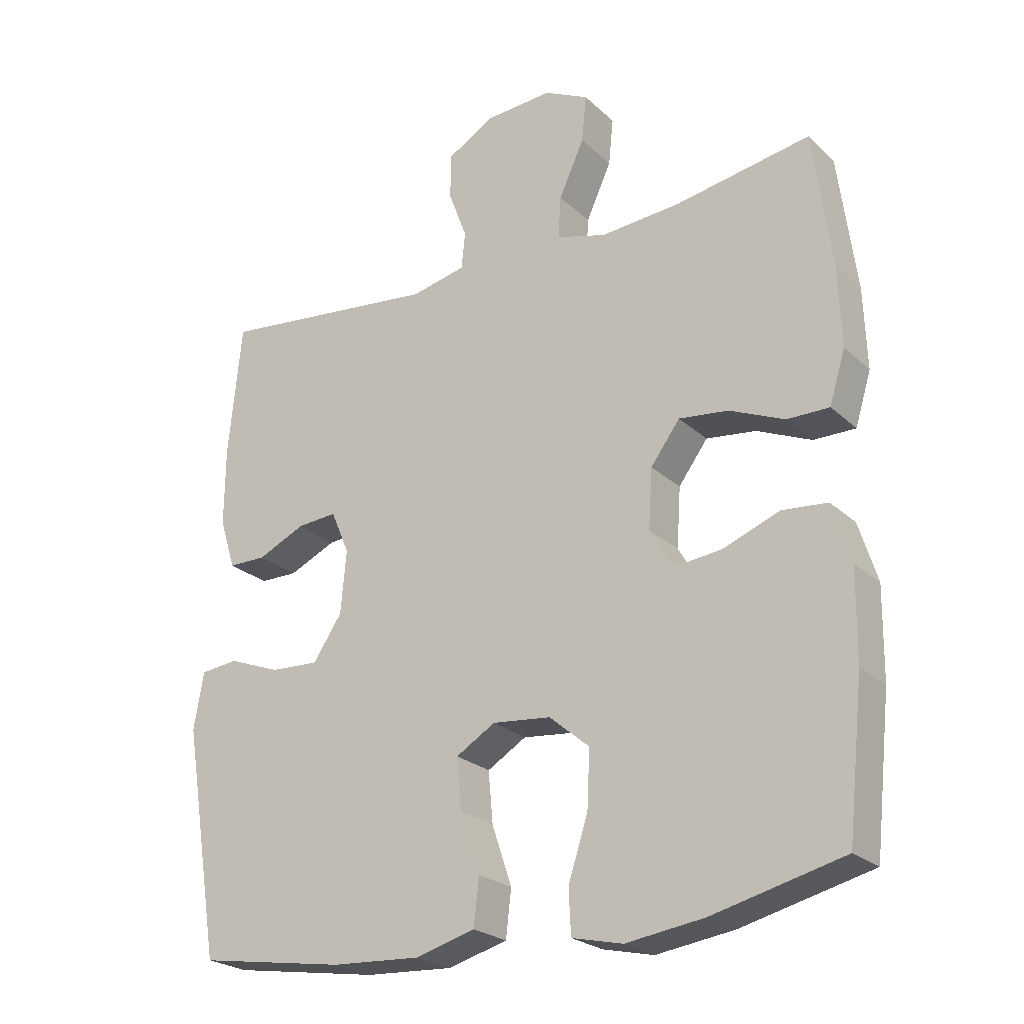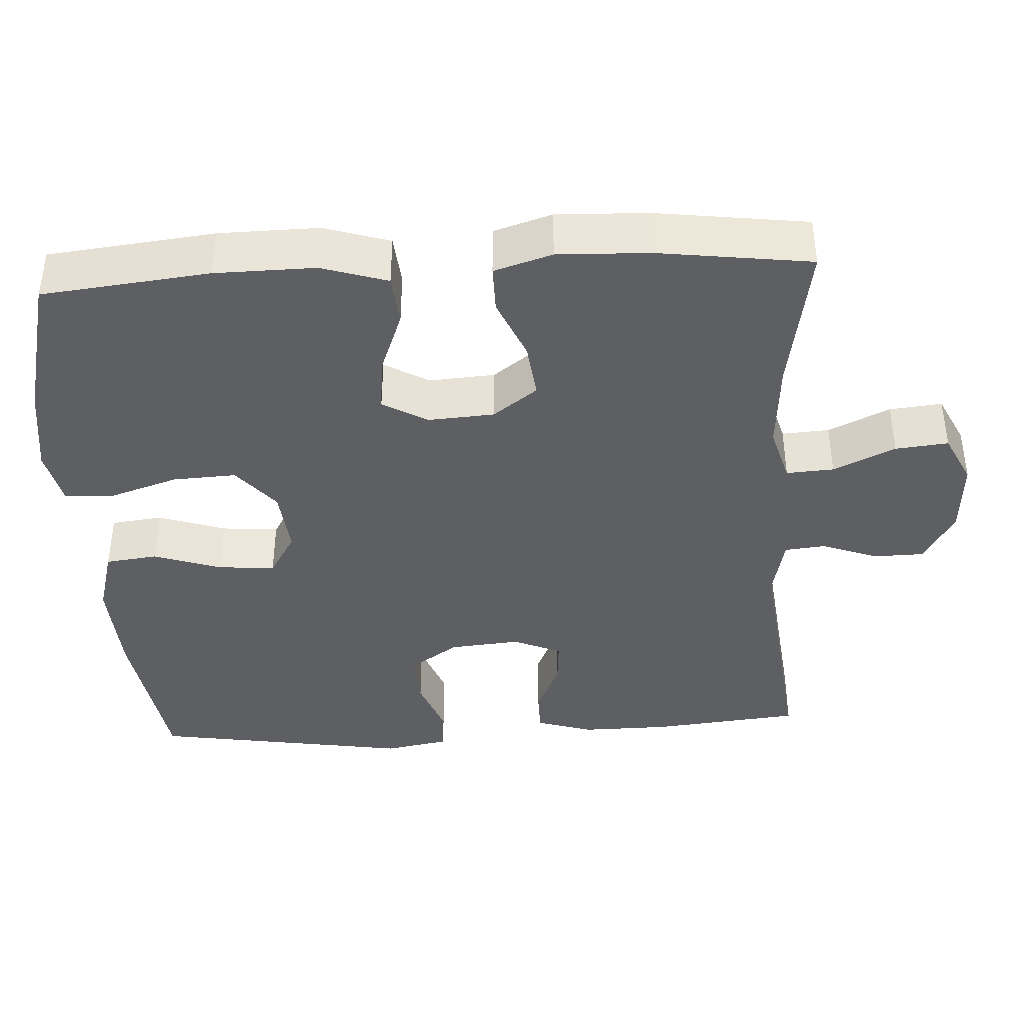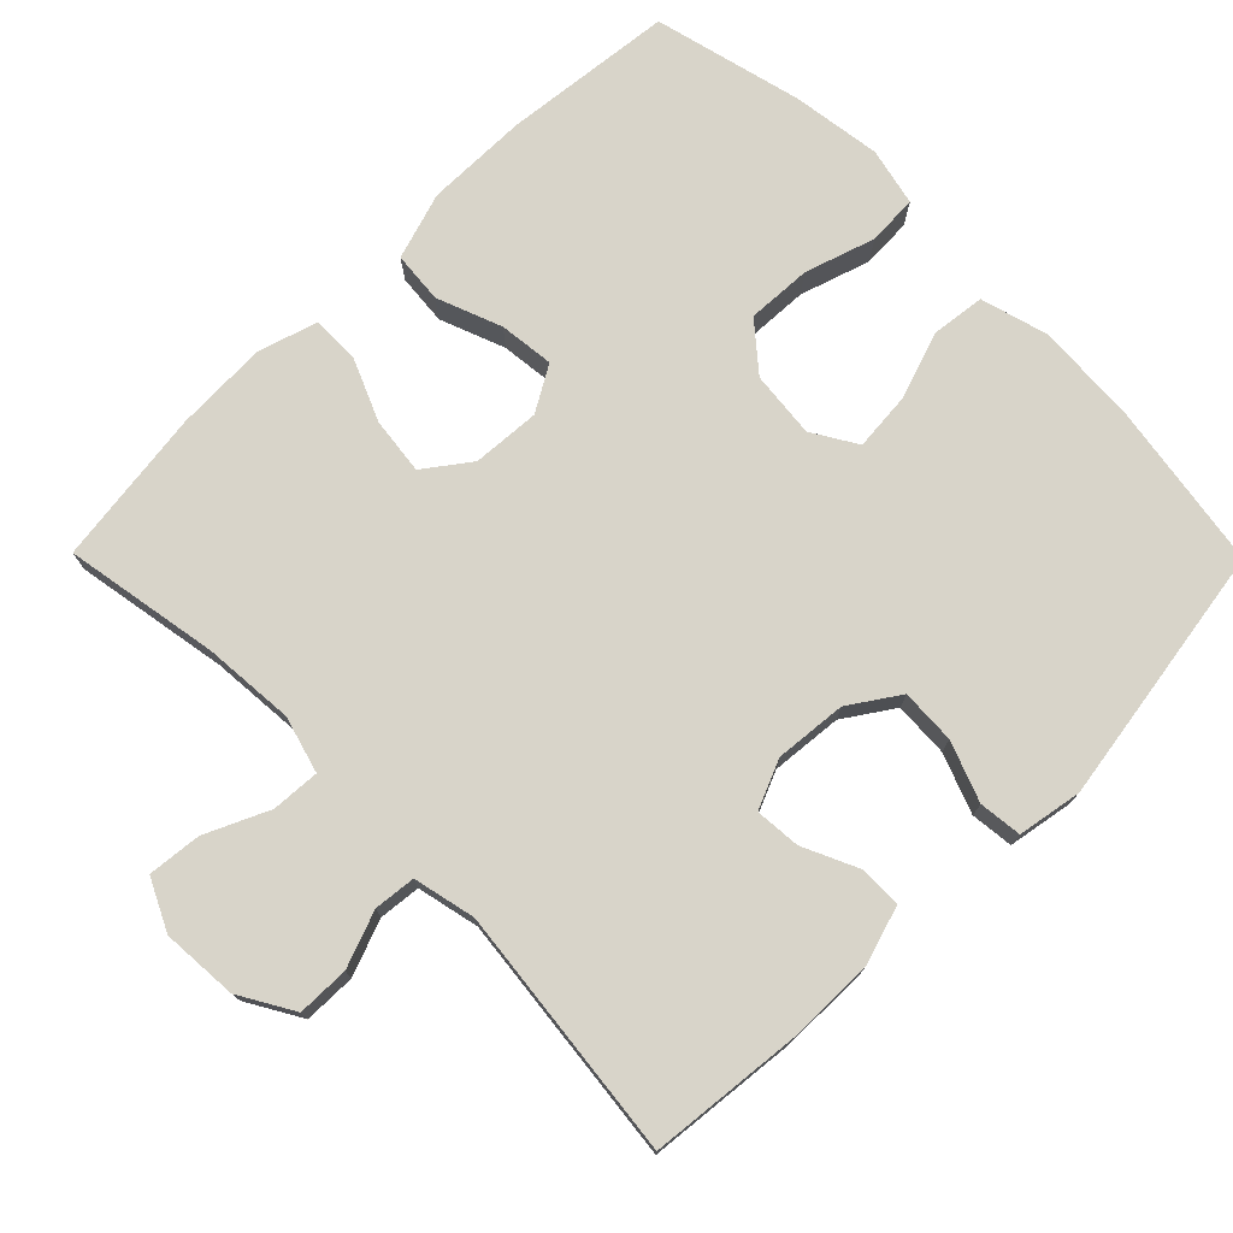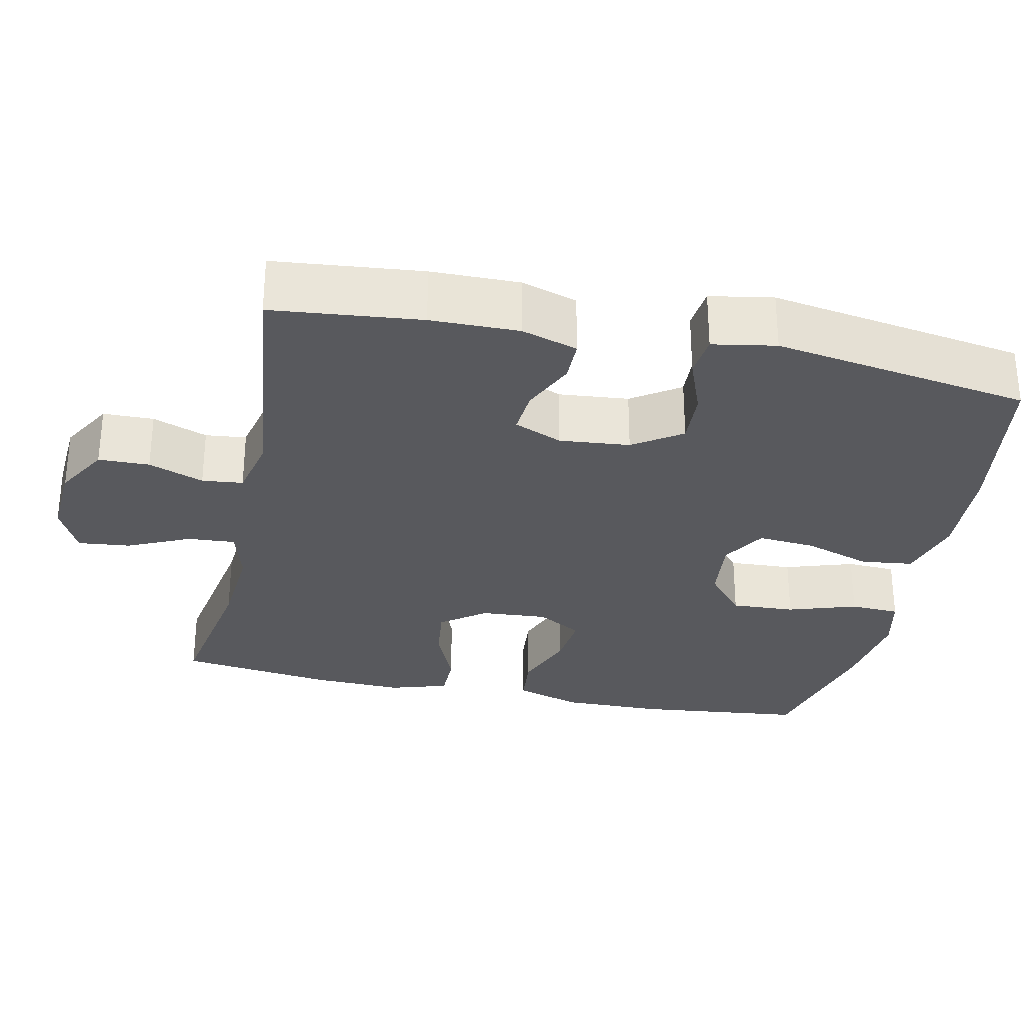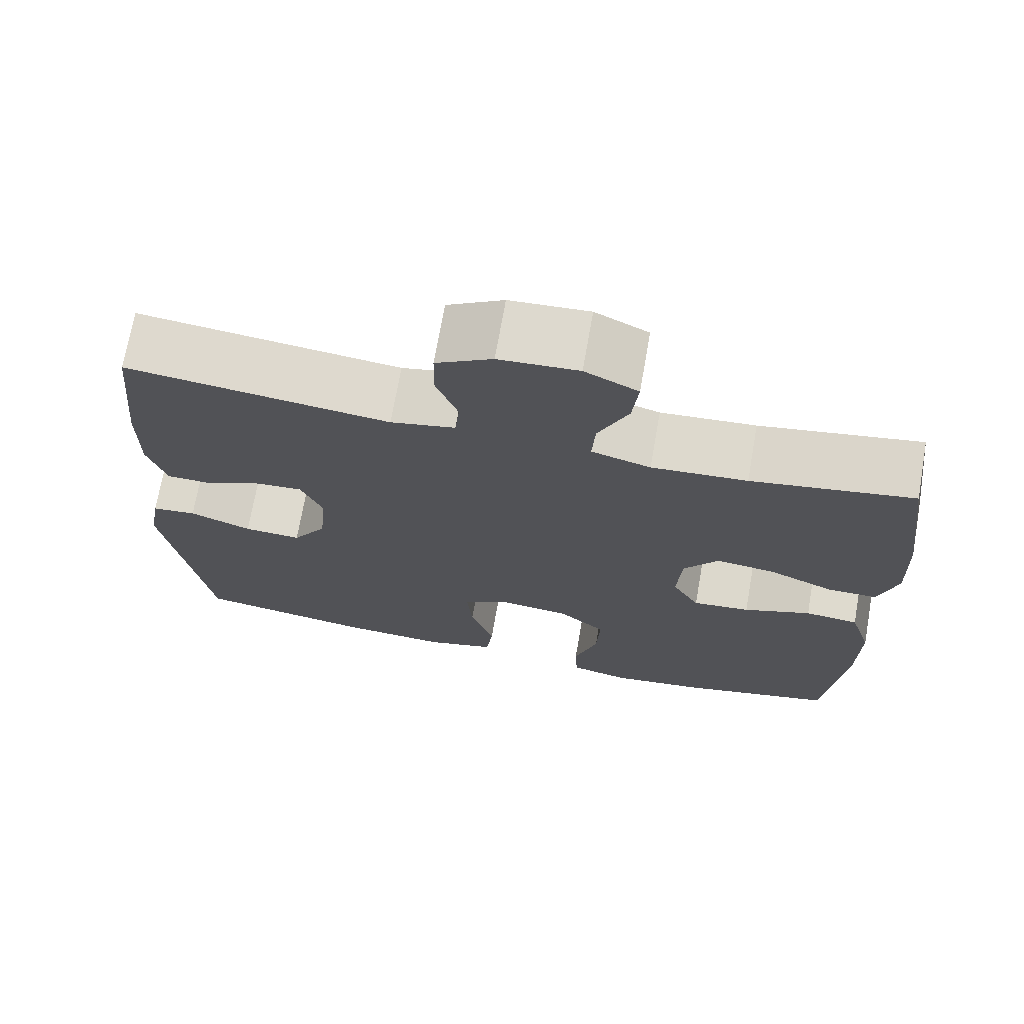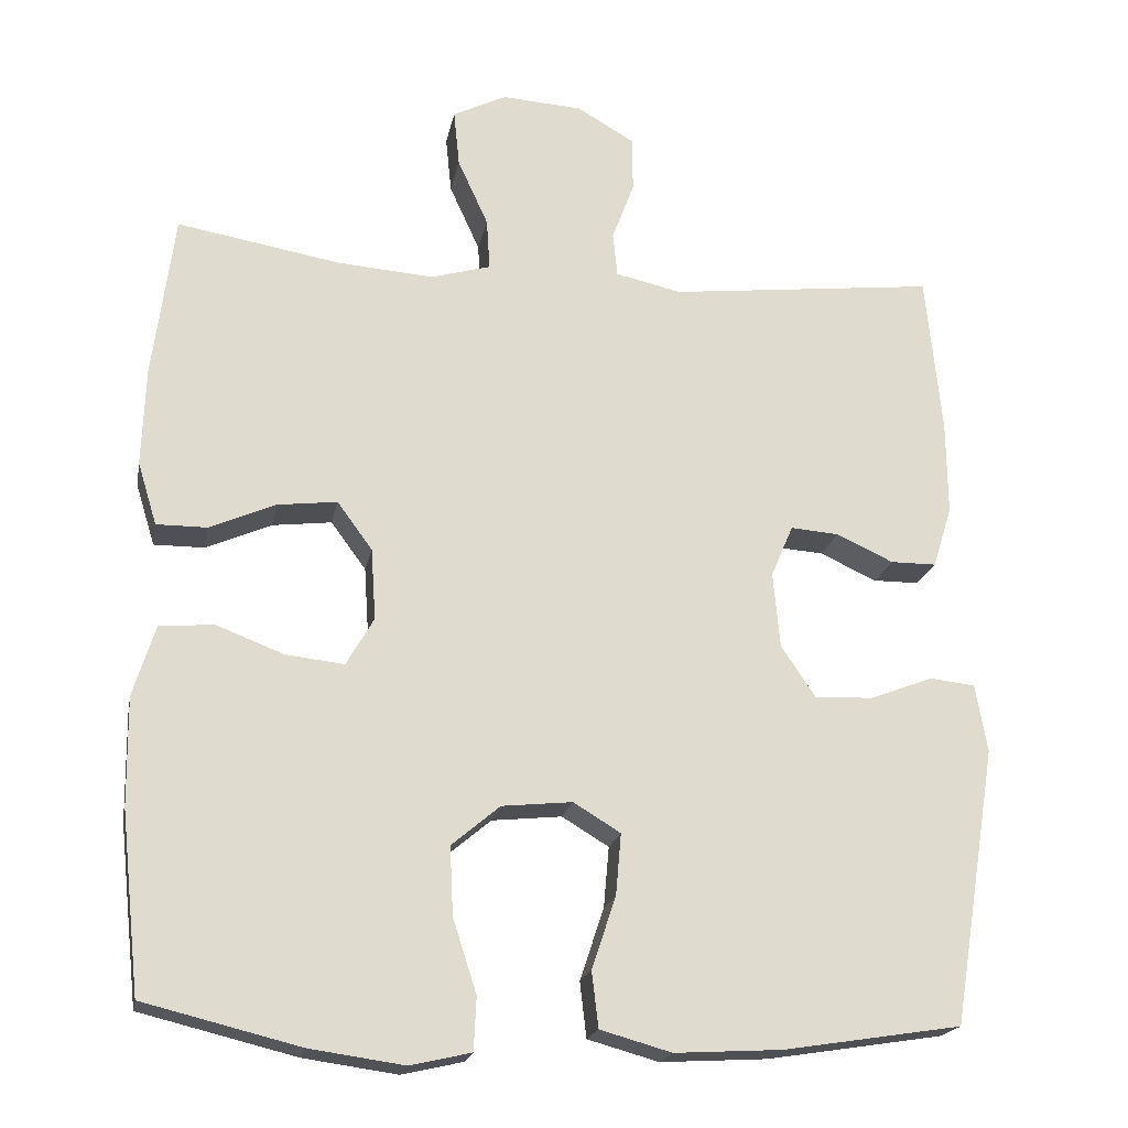
<metadata>
{"format":"obj","ext":"obj","renderer":"f3d","projection":"perspective","resolution":1024,"background":"white","views":[{"elev":-23.8,"azim":-145.9,"up":"+Z"},{"elev":-40.3,"azim":-86.7,"up":"+Y"},{"elev":75.5,"azim":45.3,"up":"+Y"},{"elev":-30.1,"azim":78.1,"up":"+Y"},{"elev":71.1,"azim":-170.0,"up":"+Z"},{"elev":-19.5,"azim":-10.6,"up":"+Z"}]}
</metadata>
<code>
o path4862
v -0.5285 0.0375 0.2728
v -0.533 0.0375 0.1482
v -0.5087 0.0375 0.06878
v -0.4445 0.0375 0.06896
v -0.3604 0.0375 0.1051
v -0.2843 0.0375 0.1141
v -0.2397 0.0375 0.05341
v -0.2336 0.0375 -0.03745
v -0.2689 0.0375 -0.09841
v -0.3428 0.0375 -0.09021
v -0.4298 0.0375 -0.05683
v -0.4989 0.0375 -0.06308
v -0.5272 0.0375 -0.1534
v -0.5255 0.0375 -0.2906
v -0.5009 0.0375 -0.5194
v -0.3008 0.0375 -0.569
v -0.1813 0.0375 -0.586
v -0.1037 0.0375 -0.5683
v -0.1005 0.0375 -0.5009
v -0.1306 0.0375 -0.4071
v -0.1348 0.0375 -0.3202
v -0.07319 0.0375 -0.2684
v 0.01633 0.0375 -0.2594
v 0.07635 0.0375 -0.2957
v 0.06954 0.0375 -0.3738
v 0.03885 0.0375 -0.4656
v 0.0473 0.0375 -0.5366
v 0.138 0.0375 -0.5621
v 0.2743 0.0375 -0.5545
v 0.5008 0.0375 -0.5194
v 0.5573 0.0375 -0.1676
v 0.5422 0.0375 -0.08078
v 0.4846 0.0375 -0.07445
v 0.4047 0.0375 -0.1049
v 0.3307 0.0375 -0.1084
v 0.2866 0.0375 -0.04227
v 0.2779 0.0375 0.05386
v 0.3058 0.0375 0.1195
v 0.367 0.0375 0.1147
v 0.4398 0.0375 0.08127
v 0.4978 0.0375 0.08147
v 0.5219 0.0375 0.1585
v 0.5209 0.0375 0.2793
v 0.5008 0.0375 0.4825
v 0.1609 0.0375 0.4444
v 0.07731 0.0375 0.4632
v 0.07153 0.0375 0.5192
v 0.09972 0.0375 0.5946
v 0.09857 0.0375 0.6643
v 0.02585 0.0375 0.7066
v -0.07628 0.0375 0.7135
v -0.1446 0.0375 0.6801
v -0.1372 0.0375 0.608
v -0.09862 0.0375 0.5232
v -0.09453 0.0375 0.4584
v -0.1708 0.0375 0.4368
v -0.2933 0.0375 0.4462
v -0.5009 0.0375 0.4825
v -0.5285 -0.0375 0.2728
v -0.533 -0.0375 0.1482
v -0.5087 -0.0375 0.06878
v -0.4445 -0.0375 0.06896
v -0.3604 -0.0375 0.1051
v -0.2843 -0.0375 0.1141
v -0.2397 -0.0375 0.05341
v -0.2336 -0.0375 -0.03745
v -0.2689 -0.0375 -0.09841
v -0.3428 -0.0375 -0.09021
v -0.4298 -0.0375 -0.05683
v -0.4989 -0.0375 -0.06308
v -0.5272 -0.0375 -0.1534
v -0.5255 -0.0375 -0.2906
v -0.5009 -0.0375 -0.5194
v -0.3008 -0.0375 -0.569
v -0.1813 -0.0375 -0.586
v -0.1037 -0.0375 -0.5683
v -0.1005 -0.0375 -0.5009
v -0.1306 -0.0375 -0.4071
v -0.1348 -0.0375 -0.3202
v -0.07319 -0.0375 -0.2684
v 0.01633 -0.0375 -0.2594
v 0.07635 -0.0375 -0.2957
v 0.06954 -0.0375 -0.3738
v 0.03885 -0.0375 -0.4656
v 0.0473 -0.0375 -0.5366
v 0.138 -0.0375 -0.5621
v 0.2743 -0.0375 -0.5545
v 0.5008 -0.0375 -0.5194
v 0.5573 -0.0375 -0.1676
v 0.5422 -0.0375 -0.08078
v 0.4846 -0.0375 -0.07445
v 0.4047 -0.0375 -0.1049
v 0.3307 -0.0375 -0.1084
v 0.2866 -0.0375 -0.04227
v 0.2779 -0.0375 0.05386
v 0.3058 -0.0375 0.1195
v 0.367 -0.0375 0.1147
v 0.4398 -0.0375 0.08127
v 0.4978 -0.0375 0.08147
v 0.5219 -0.0375 0.1585
v 0.5209 -0.0375 0.2793
v 0.5008 -0.0375 0.4825
v 0.1609 -0.0375 0.4444
v 0.07731 -0.0375 0.4632
v 0.07153 -0.0375 0.5192
v 0.09972 -0.0375 0.5946
v 0.09857 -0.0375 0.6643
v 0.02585 -0.0375 0.7066
v -0.07628 -0.0375 0.7135
v -0.1446 -0.0375 0.6801
v -0.1372 -0.0375 0.608
v -0.09862 -0.0375 0.5232
v -0.09453 -0.0375 0.4584
v -0.1708 -0.0375 0.4368
v -0.2933 -0.0375 0.4462
v -0.5009 -0.0375 0.4825
v -0.5285 0.0375 0.2728
v -0.533 0.0375 0.1482
v -0.5087 0.0375 0.06878
v -0.5087 0.0375 0.06878
v -0.4989 0.0375 -0.06308
v -0.4989 0.0375 -0.06308
v -0.5272 0.0375 -0.1534
v -0.5255 0.0375 -0.2906
v -0.4445 0.0375 0.06896
v -0.5009 0.0375 0.4825
v -0.5009 0.0375 0.4825
v -0.5009 0.0375 -0.5194
v -0.5009 0.0375 -0.5194
v -0.4298 0.0375 -0.05683
v -0.3604 0.0375 0.1051
v -0.3428 0.0375 -0.09021
v -0.3008 0.0375 -0.569
v -0.2933 0.0375 0.4462
v -0.2843 0.0375 0.1141
v -0.2843 0.0375 0.1141
v -0.2689 0.0375 -0.09841
v -0.2689 0.0375 -0.09841
v -0.1813 0.0375 -0.586
v -0.1708 0.0375 0.4368
v -0.2397 0.0375 0.05341
v -0.2336 0.0375 -0.03745
v -0.1306 0.0375 -0.4071
v -0.1348 0.0375 -0.3202
v -0.1037 0.0375 -0.5683
v -0.1037 0.0375 -0.5683
v -0.09453 0.0375 0.4584
v -0.09453 0.0375 0.4584
v -0.07628 0.0375 0.7135
v -0.1446 0.0375 0.6801
v -0.1446 0.0375 0.6801
v -0.1372 0.0375 0.608
v -0.09862 0.0375 0.5232
v -0.07319 0.0375 -0.2684
v -0.1005 0.0375 -0.5009
v 0.02585 0.0375 0.7066
v 0.01633 0.0375 -0.2594
v 0.07635 0.0375 -0.2957
v 0.07635 0.0375 -0.2957
v 0.09857 0.0375 0.6643
v 0.06954 0.0375 -0.3738
v 0.03885 0.0375 -0.4656
v 0.0473 0.0375 -0.5366
v 0.0473 0.0375 -0.5366
v 0.138 0.0375 -0.5621
v 0.09972 0.0375 0.5946
v 0.07153 0.0375 0.5192
v 0.07731 0.0375 0.4632
v 0.07731 0.0375 0.4632
v 0.1609 0.0375 0.4444
v 0.2743 0.0375 -0.5545
v 0.2866 0.0375 -0.04227
v 0.2779 0.0375 0.05386
v 0.3058 0.0375 0.1195
v 0.3058 0.0375 0.1195
v 0.3307 0.0375 -0.1084
v 0.367 0.0375 0.1147
v 0.4047 0.0375 -0.1049
v 0.4398 0.0375 0.08127
v 0.4846 0.0375 -0.07445
v 0.5008 0.0375 0.4825
v 0.5008 0.0375 0.4825
v 0.4978 0.0375 0.08147
v 0.4978 0.0375 0.08147
v 0.5008 0.0375 -0.5194
v 0.5008 0.0375 -0.5194
v 0.5422 0.0375 -0.08078
v 0.5422 0.0375 -0.08078
v 0.5219 0.0375 0.1585
v 0.5209 0.0375 0.2793
v 0.5573 0.0375 -0.1676
v -0.5285 -0.0375 0.2728
v -0.533 -0.0375 0.1482
v -0.5087 -0.0375 0.06878
v -0.5087 -0.0375 0.06878
v -0.4989 -0.0375 -0.06308
v -0.4989 -0.0375 -0.06308
v -0.5272 -0.0375 -0.1534
v -0.5255 -0.0375 -0.2906
v -0.4445 -0.0375 0.06896
v -0.5009 -0.0375 0.4825
v -0.5009 -0.0375 0.4825
v -0.5009 -0.0375 -0.5194
v -0.5009 -0.0375 -0.5194
v -0.4298 -0.0375 -0.05683
v -0.3604 -0.0375 0.1051
v -0.3428 -0.0375 -0.09021
v -0.3008 -0.0375 -0.569
v -0.2933 -0.0375 0.4462
v -0.2843 -0.0375 0.1141
v -0.2843 -0.0375 0.1141
v -0.2689 -0.0375 -0.09841
v -0.2689 -0.0375 -0.09841
v -0.1813 -0.0375 -0.586
v -0.1708 -0.0375 0.4368
v -0.2397 -0.0375 0.05341
v -0.2336 -0.0375 -0.03745
v -0.1306 -0.0375 -0.4071
v -0.1348 -0.0375 -0.3202
v -0.1037 -0.0375 -0.5683
v -0.1037 -0.0375 -0.5683
v -0.09453 -0.0375 0.4584
v -0.09453 -0.0375 0.4584
v -0.07628 -0.0375 0.7135
v -0.1446 -0.0375 0.6801
v -0.1446 -0.0375 0.6801
v -0.1372 -0.0375 0.608
v -0.09862 -0.0375 0.5232
v -0.07319 -0.0375 -0.2684
v -0.1005 -0.0375 -0.5009
v 0.02585 -0.0375 0.7066
v 0.01633 -0.0375 -0.2594
v 0.07635 -0.0375 -0.2957
v 0.07635 -0.0375 -0.2957
v 0.09857 -0.0375 0.6643
v 0.06954 -0.0375 -0.3738
v 0.03885 -0.0375 -0.4656
v 0.0473 -0.0375 -0.5366
v 0.0473 -0.0375 -0.5366
v 0.138 -0.0375 -0.5621
v 0.09972 -0.0375 0.5946
v 0.07153 -0.0375 0.5192
v 0.07731 -0.0375 0.4632
v 0.07731 -0.0375 0.4632
v 0.1609 -0.0375 0.4444
v 0.2743 -0.0375 -0.5545
v 0.2866 -0.0375 -0.04227
v 0.2779 -0.0375 0.05386
v 0.3058 -0.0375 0.1195
v 0.3058 -0.0375 0.1195
v 0.3307 -0.0375 -0.1084
v 0.367 -0.0375 0.1147
v 0.4047 -0.0375 -0.1049
v 0.4398 -0.0375 0.08127
v 0.4846 -0.0375 -0.07445
v 0.5008 -0.0375 0.4825
v 0.5008 -0.0375 0.4825
v 0.4978 -0.0375 0.08147
v 0.4978 -0.0375 0.08147
v 0.5008 -0.0375 -0.5194
v 0.5008 -0.0375 -0.5194
v 0.5422 -0.0375 -0.08078
v 0.5422 -0.0375 -0.08078
v 0.5219 -0.0375 0.1585
v 0.5209 -0.0375 0.2793
v 0.5573 -0.0375 -0.1676
f 212 229 217
f 247 233 251
f 265 249 252
f 203 208 199
f 245 265 256
f 228 222 242
f 193 206 192
f 205 198 207
f 253 266 255
f 251 260 253
f 206 193 200
f 252 254 264
f 228 231 227
f 196 198 205
f 199 208 219
f 233 247 232
f 243 216 248
f 217 232 248
f 235 231 241
f 214 218 208
f 243 249 245
f 243 248 249
f 219 208 218
f 209 210 215
f 232 217 229
f 230 214 220
f 207 219 212
f 246 233 236
f 248 232 247
f 251 233 246
f 243 222 216
f 242 222 243
f 225 227 224
f 207 199 219
f 236 237 240
f 245 249 265
f 194 200 193
f 192 209 201
f 260 251 246
f 210 209 206
f 264 254 258
f 255 266 262
f 212 219 229
f 253 260 266
f 216 217 248
f 192 206 209
f 246 236 240
f 240 237 238
f 215 210 216
f 241 228 242
f 265 252 264
f 218 214 230
f 199 207 198
f 231 228 241
f 222 215 216
f 224 227 231
f 1 2 60 59
f 2 120 195 60
f 122 13 71 197
f 13 14 72 71
f 3 4 62 61
f 127 1 59 202
f 14 129 204 72
f 11 12 70 69
f 4 5 63 62
f 10 11 69 68
f 15 16 74 73
f 57 58 116 115
f 5 136 211 63
f 138 10 68 213
f 16 17 75 74
f 56 57 115 114
f 6 7 65 64
f 8 9 67 66
f 7 8 66 65
f 20 21 79 78
f 17 146 221 75
f 148 56 114 223
f 51 151 226 109
f 52 53 111 110
f 53 54 112 111
f 21 22 80 79
f 19 20 78 77
f 18 19 77 76
f 54 55 113 112
f 50 51 109 108
f 22 23 81 80
f 23 159 234 81
f 49 50 108 107
f 25 26 84 83
f 26 164 239 84
f 27 28 86 85
f 24 25 83 82
f 48 49 107 106
f 47 48 106 105
f 169 47 105 244
f 45 46 104 103
f 28 29 87 86
f 36 37 95 94
f 37 175 250 95
f 35 36 94 93
f 38 39 97 96
f 34 35 93 92
f 39 40 98 97
f 33 34 92 91
f 182 45 103 257
f 40 184 259 98
f 29 186 261 87
f 188 33 91 263
f 41 42 100 99
f 43 44 102 101
f 42 43 101 100
f 31 32 90 89
f 30 31 89 88
f 137 142 154
f 172 176 158
f 190 177 174
f 128 124 133
f 170 181 190
f 153 167 147
f 118 117 131
f 130 132 123
f 178 180 191
f 176 178 185
f 131 125 118
f 177 189 179
f 153 152 156
f 121 130 123
f 124 144 133
f 158 157 172
f 168 173 141
f 142 173 157
f 160 166 156
f 139 133 143
f 168 170 174
f 168 174 173
f 144 143 133
f 134 140 135
f 157 154 142
f 155 145 139
f 132 137 144
f 171 161 158
f 173 172 157
f 176 171 158
f 168 141 147
f 167 168 147
f 150 149 152
f 132 144 124
f 161 165 162
f 170 190 174
f 119 118 125
f 117 126 134
f 185 171 176
f 135 131 134
f 189 183 179
f 180 187 191
f 137 154 144
f 178 191 185
f 141 173 142
f 117 134 131
f 171 165 161
f 165 163 162
f 140 141 135
f 166 167 153
f 190 189 177
f 143 155 139
f 124 123 132
f 156 166 153
f 147 141 140
f 149 156 152

</code>
